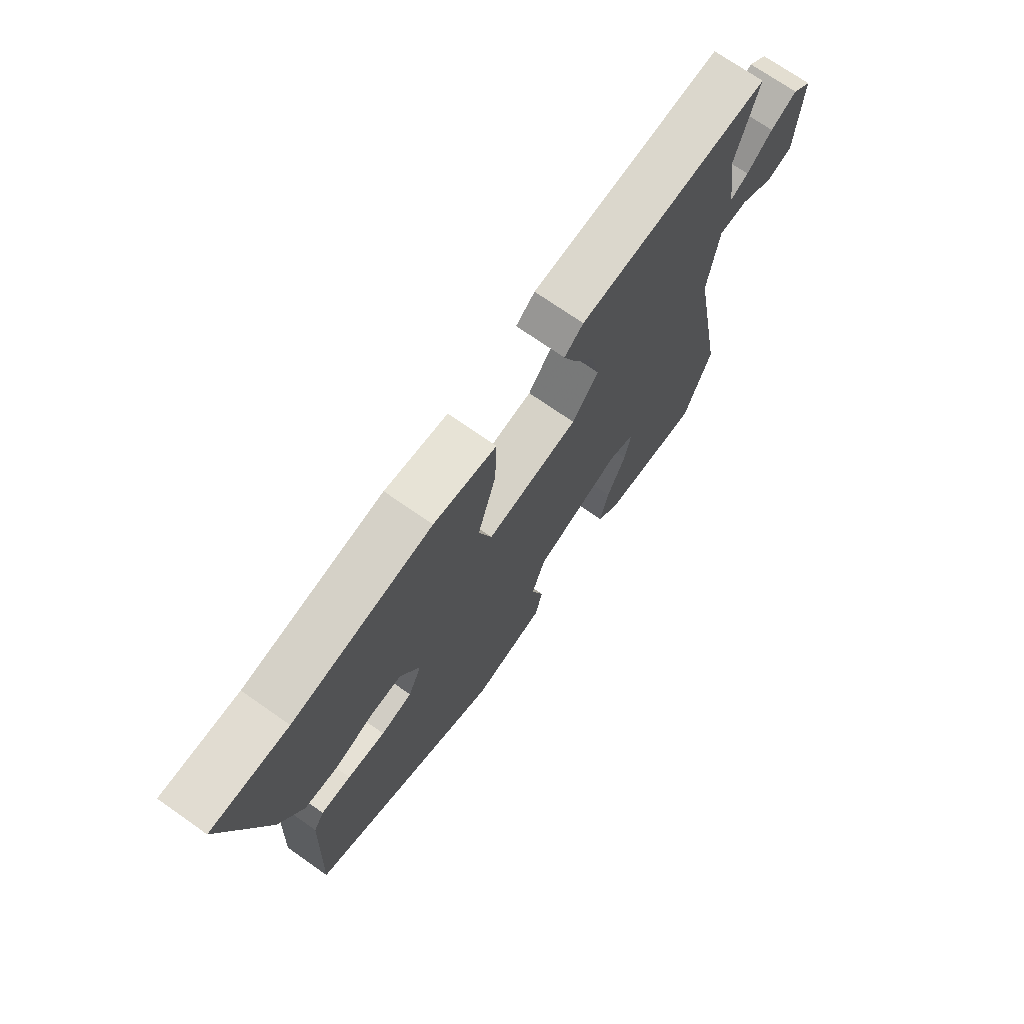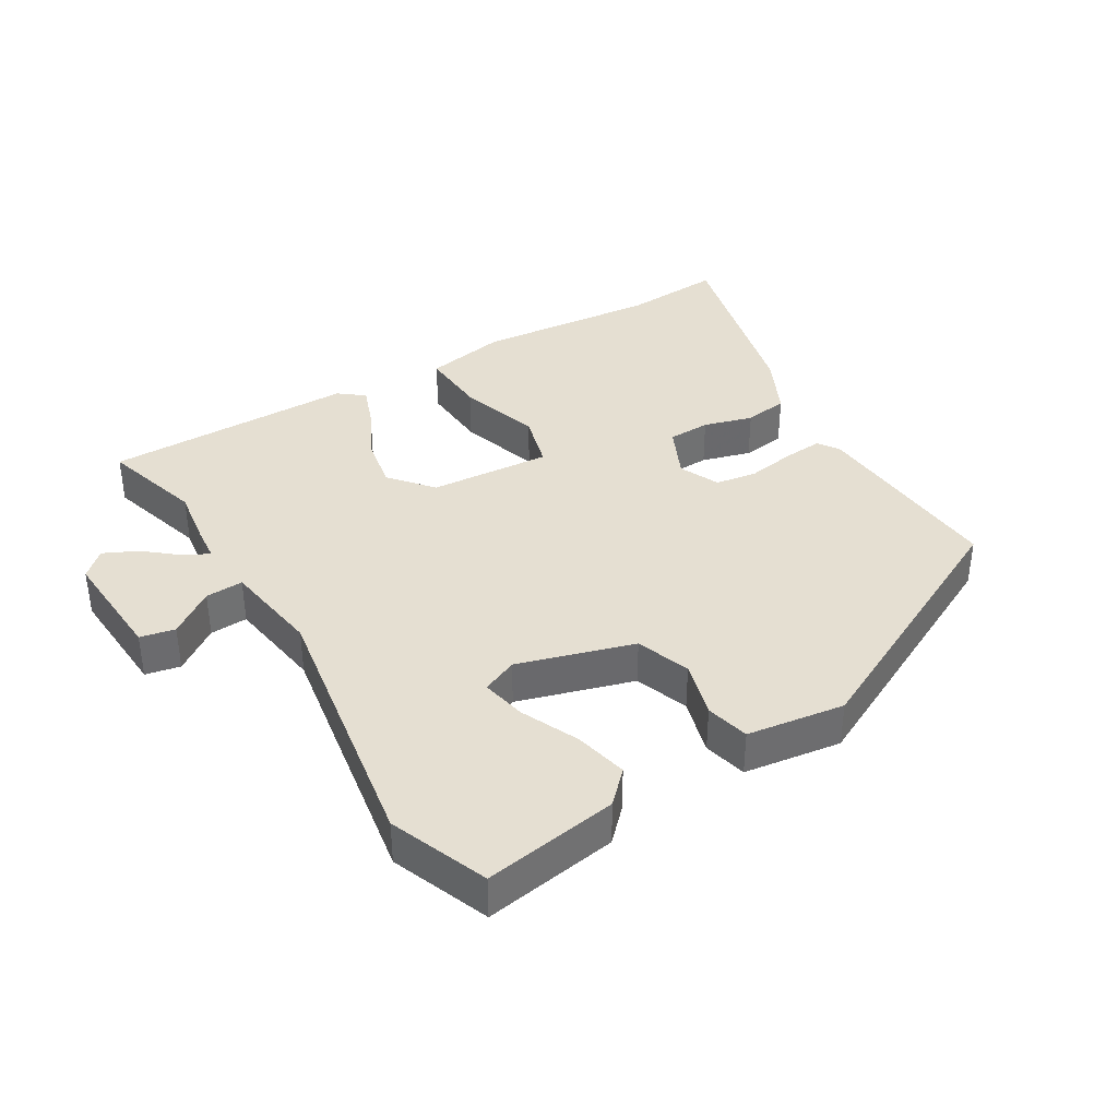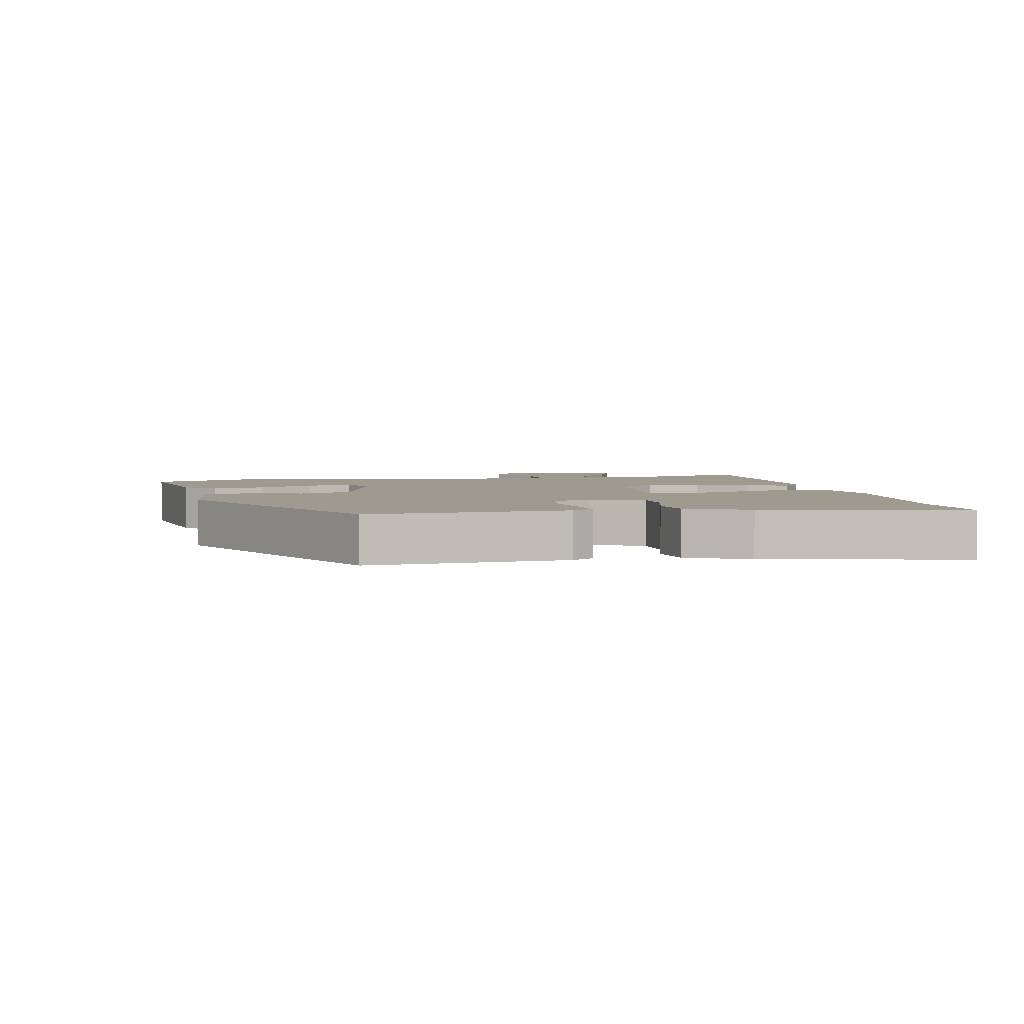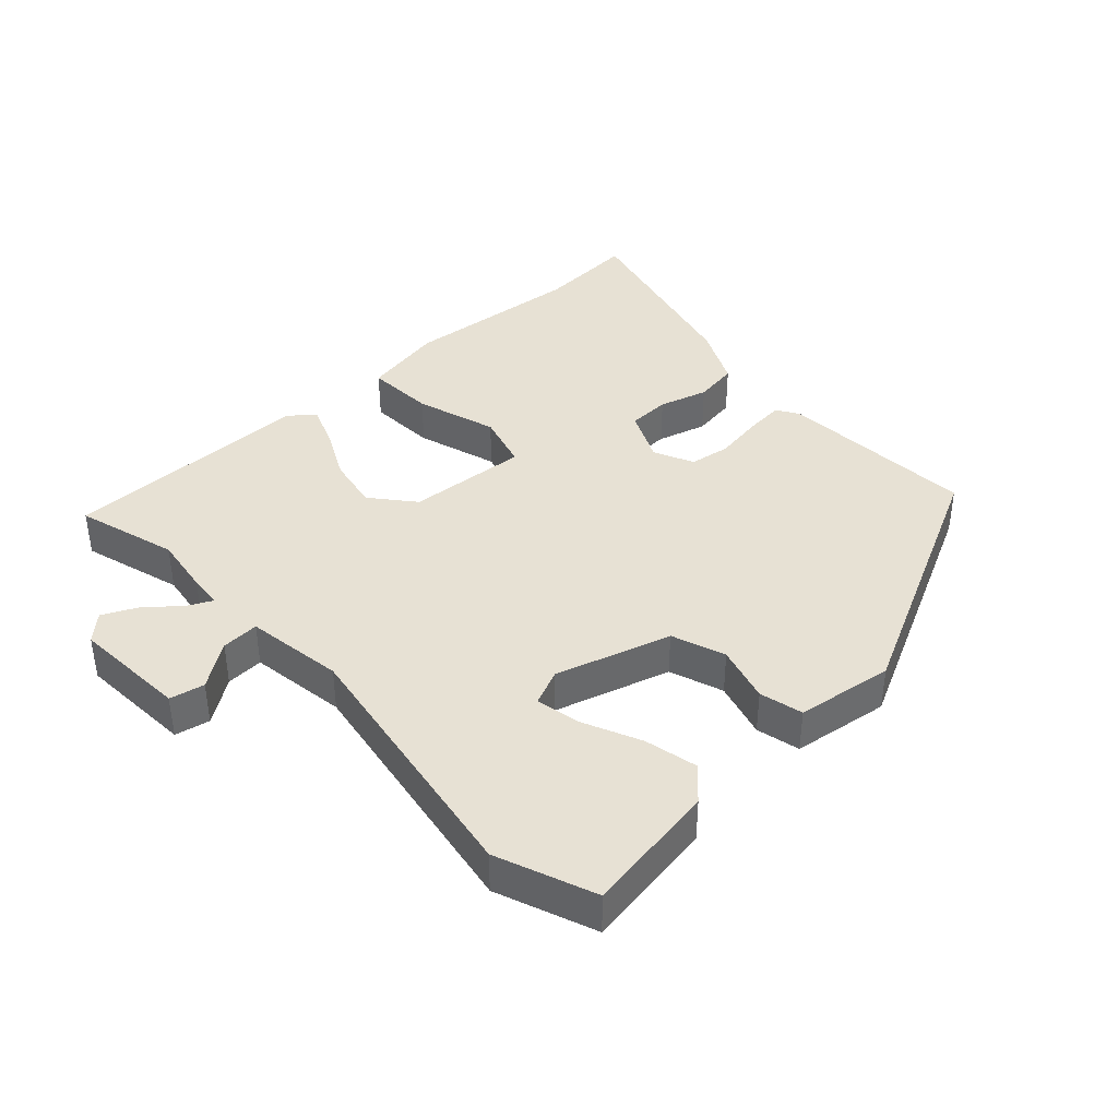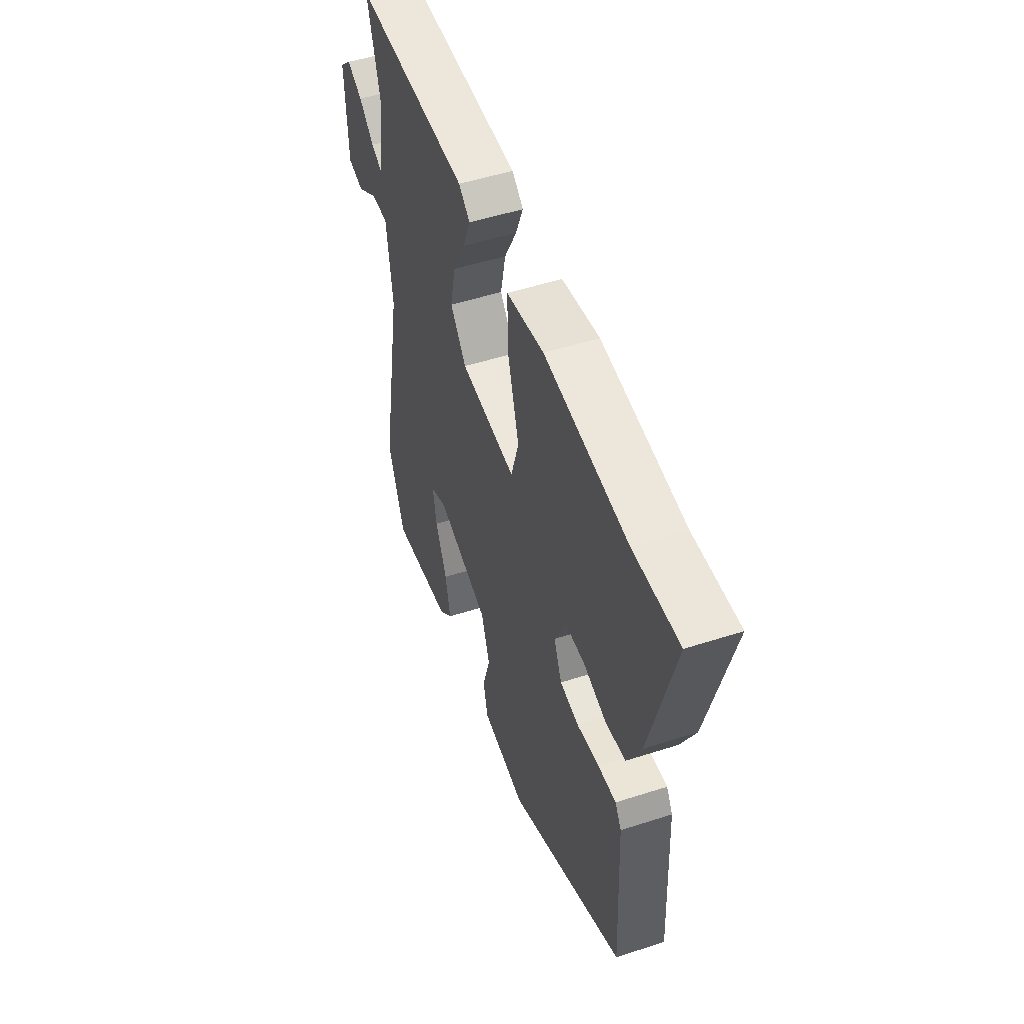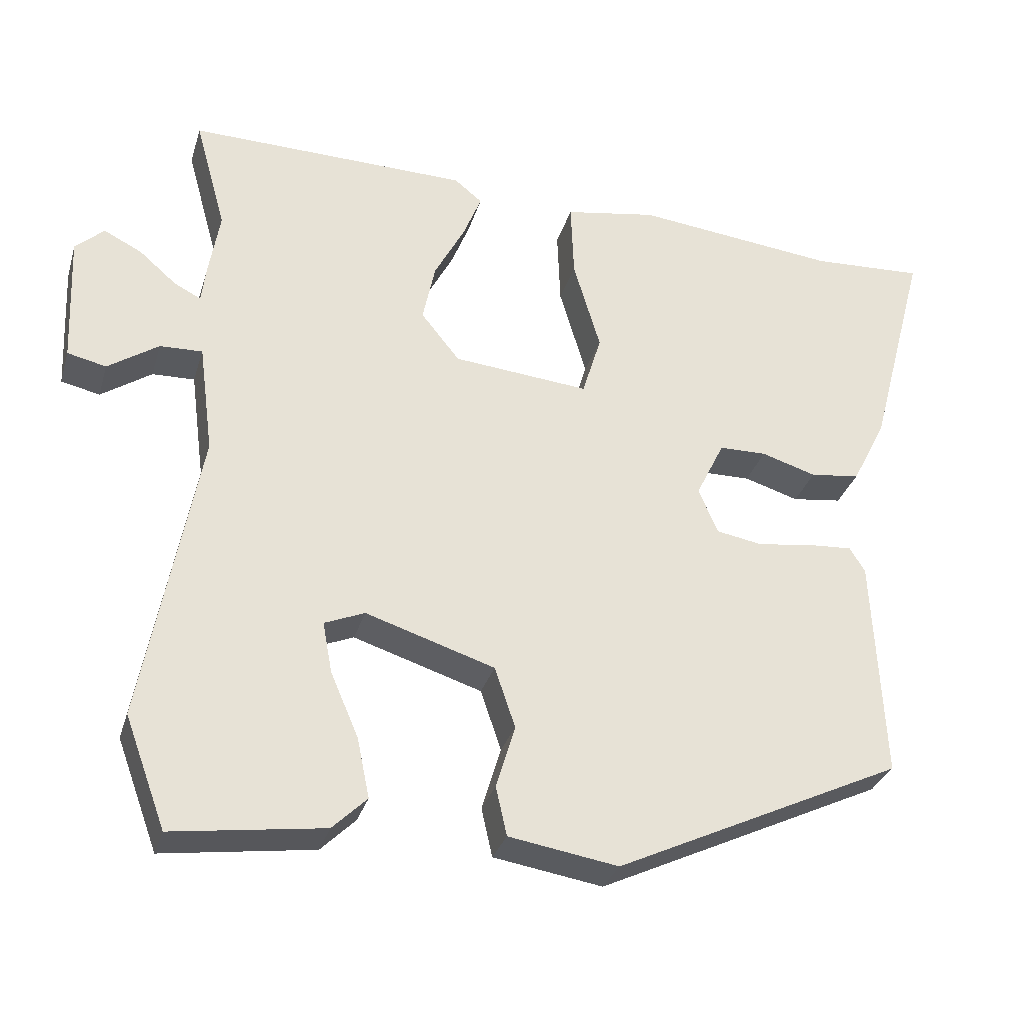
<metadata>
{"format":"obj","ext":"obj","renderer":"f3d","projection":"perspective","resolution":1024,"background":"white","views":[{"elev":72.1,"azim":-55.0,"up":"+Z"},{"elev":37.5,"azim":147.9,"up":"+Y"},{"elev":3.7,"azim":-103.5,"up":"+Y"},{"elev":39.6,"azim":136.2,"up":"+Y"},{"elev":50.6,"azim":-109.5,"up":"+Z"},{"elev":-31.3,"azim":164.2,"up":"+Z"}]}
</metadata>
<code>
v 0.509 0.07 0.534
v 0.466 0.07 0.378
v 0.481 0.07 0.287
v 0.487 0.07 0.236
v 0.524 0.07 0.255
v 0.575 0.07 0.299
v 0.627 0.07 0.325
v 0.666 0.07 0.289
v 0.658 0.07 0.111
v 0.605 0.07 0.099
v 0.536 0.07 0.146
v 0.478 0.07 0.148
v 0.458 0.07 -0.003
v 0.533 0.07 -0.411
v 0.477 0.07 -0.562
v 0.271 0.07 -0.533
v 0.224 0.07 -0.487
v 0.241 0.07 -0.405
v 0.279 0.07 -0.317
v 0.292 0.07 -0.247
v 0.237 0.07 -0.224
v 0.061 0.07 -0.28
v 0.033 0.07 -0.363
v 0.059 0.07 -0.45
v 0.044 0.07 -0.517
v -0.105 0.07 -0.541
v -0.498 0.07 -0.354
v -0.484 0.07 -0.048
v -0.463 0.07 -0.014
v -0.403 0.07 -0.018
v -0.327 0.07 -0.029
v -0.264 0.07 -0.018
v -0.237 0.07 0.044
v -0.276 0.07 0.124
v -0.341 0.07 0.125
v -0.416 0.07 0.102
v -0.484 0.07 0.111
v -0.531 0.07 0.204
v -0.611 0.07 0.506
v -0.458 0.07 0.498
v -0.18 0.07 0.528
v -0.054 0.07 0.506
v -0.058 0.07 0.4
v -0.095 0.07 0.274
v -0.069 0.07 0.188
v 0.117 0.07 0.205
v 0.17 0.07 0.271
v 0.153 0.07 0.353
v 0.111 0.07 0.433
v 0.086 0.07 0.496
v 0.124 0.07 0.527
v 0.509 0 0.534
v 0.466 0 0.378
v 0.481 0 0.287
v 0.487 0 0.236
v 0.524 0 0.255
v 0.575 0 0.299
v 0.627 0 0.325
v 0.666 0 0.289
v 0.658 0 0.111
v 0.605 0 0.099
v 0.536 0 0.146
v 0.478 0 0.148
v 0.458 0 -0.003
v 0.533 0 -0.411
v 0.477 0 -0.562
v 0.271 0 -0.533
v 0.224 0 -0.487
v 0.241 0 -0.405
v 0.279 0 -0.317
v 0.292 0 -0.247
v 0.237 0 -0.224
v 0.061 0 -0.28
v 0.033 0 -0.363
v 0.059 0 -0.45
v 0.044 0 -0.517
v -0.105 0 -0.541
v -0.498 0 -0.354
v -0.484 0 -0.048
v -0.463 0 -0.014
v -0.403 0 -0.018
v -0.327 0 -0.029
v -0.264 0 -0.018
v -0.237 0 0.044
v -0.276 0 0.124
v -0.341 0 0.125
v -0.416 0 0.102
v -0.484 0 0.111
v -0.531 0 0.204
v -0.611 0 0.506
v -0.458 0 0.498
v -0.18 0 0.528
v -0.054 0 0.506
v -0.058 0 0.4
v -0.095 0 0.274
v -0.069 0 0.188
v 0.117 0 0.205
v 0.17 0 0.271
v 0.153 0 0.353
v 0.111 0 0.433
v 0.086 0 0.496
v 0.124 0 0.527
f 48 49 50 51
f 47 48 51 1
f 46 47 1 2
f 41 42 43 44
f 40 41 44 45
f 39 40 45
f 38 39 45
f 35 36 37 38
f 34 35 38 45
f 33 34 45 46
f 28 29 30 31
f 26 27 28 31
f 26 31 32
f 23 24 25 26
f 22 23 26 32
f 21 22 32 33
f 16 17 18 19
f 16 19 20
f 13 14 15 16
f 12 13 16 20
f 8 9 10 11
f 8 11 12
f 5 6 7 8
f 4 5 8 12
f 46 2 3 4
f 20 21 33 46
f 4 12 20 46
f 102 101 100 99
f 52 102 99 98
f 53 52 98 97
f 95 94 93 92
f 96 95 92 91
f 96 91 90
f 96 90 89
f 89 88 87 86
f 96 89 86 85
f 97 96 85 84
f 82 81 80 79
f 82 79 78 77
f 83 82 77
f 77 76 75 74
f 83 77 74 73
f 84 83 73 72
f 70 69 68 67
f 71 70 67
f 67 66 65 64
f 71 67 64 63
f 62 61 60 59
f 63 62 59
f 59 58 57 56
f 63 59 56 55
f 55 54 53 97
f 97 84 72 71
f 97 71 63 55
f 1 52 53 2
f 2 53 54 3
f 3 54 55 4
f 4 55 56 5
f 5 56 57 6
f 6 57 58 7
f 7 58 59 8
f 8 59 60 9
f 9 60 61 10
f 10 61 62 11
f 11 62 63 12
f 12 63 64 13
f 13 64 65 14
f 14 65 66 15
f 15 66 67 16
f 16 67 68 17
f 17 68 69 18
f 18 69 70 19
f 19 70 71 20
f 20 71 72 21
f 21 72 73 22
f 22 73 74 23
f 23 74 75 24
f 24 75 76 25
f 25 76 77 26
f 26 77 78 27
f 27 78 79 28
f 28 79 80 29
f 29 80 81 30
f 30 81 82 31
f 31 82 83 32
f 32 83 84 33
f 33 84 85 34
f 34 85 86 35
f 35 86 87 36
f 36 87 88 37
f 37 88 89 38
f 38 89 90 39
f 39 90 91 40
f 40 91 92 41
f 41 92 93 42
f 42 93 94 43
f 43 94 95 44
f 44 95 96 45
f 45 96 97 46
f 46 97 98 47
f 47 98 99 48
f 48 99 100 49
f 49 100 101 50
f 50 101 102 51
f 51 102 52 1

</code>
